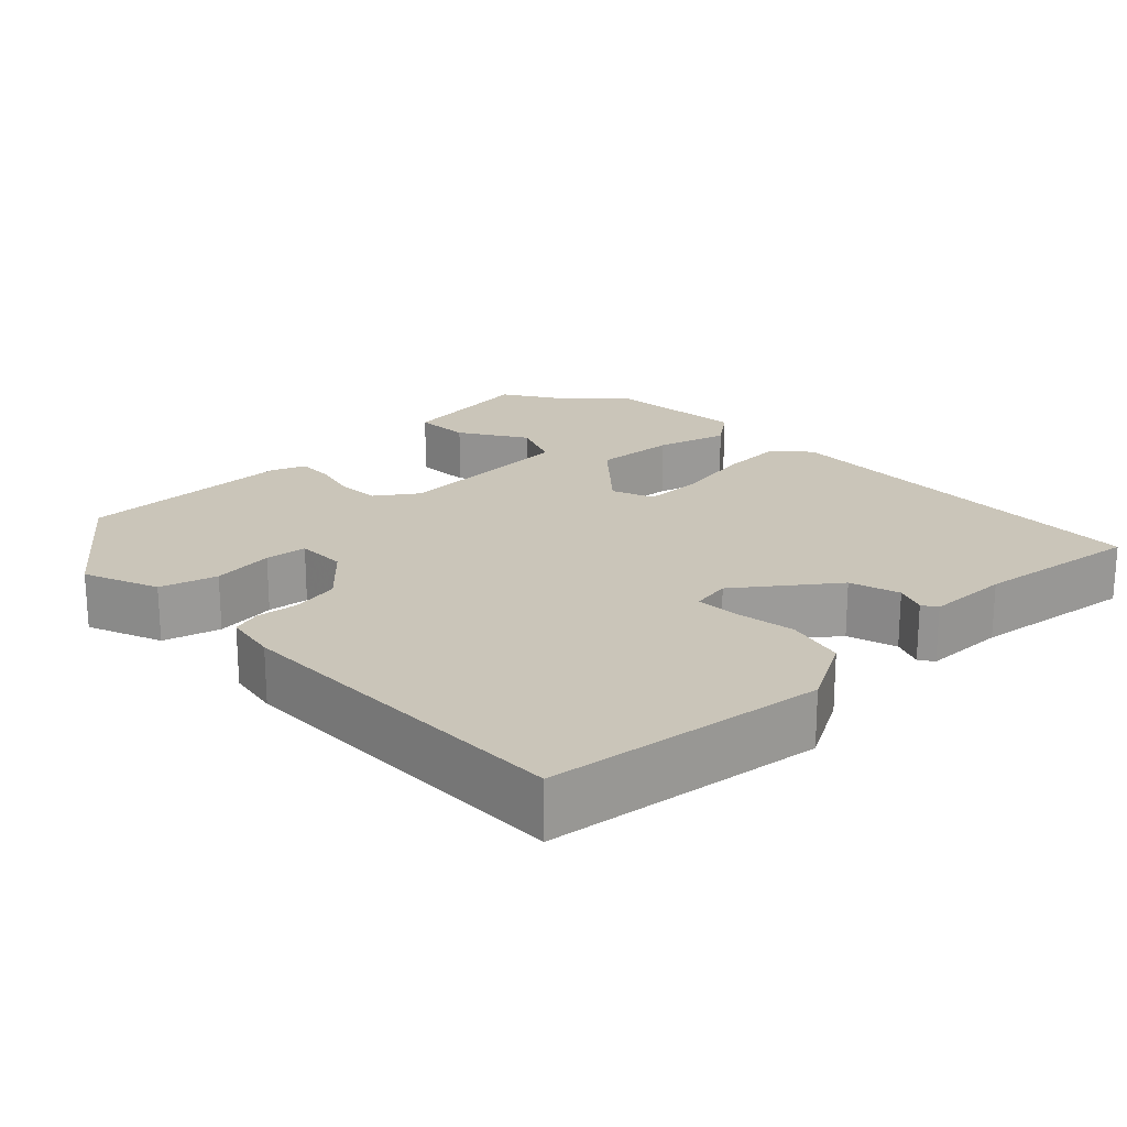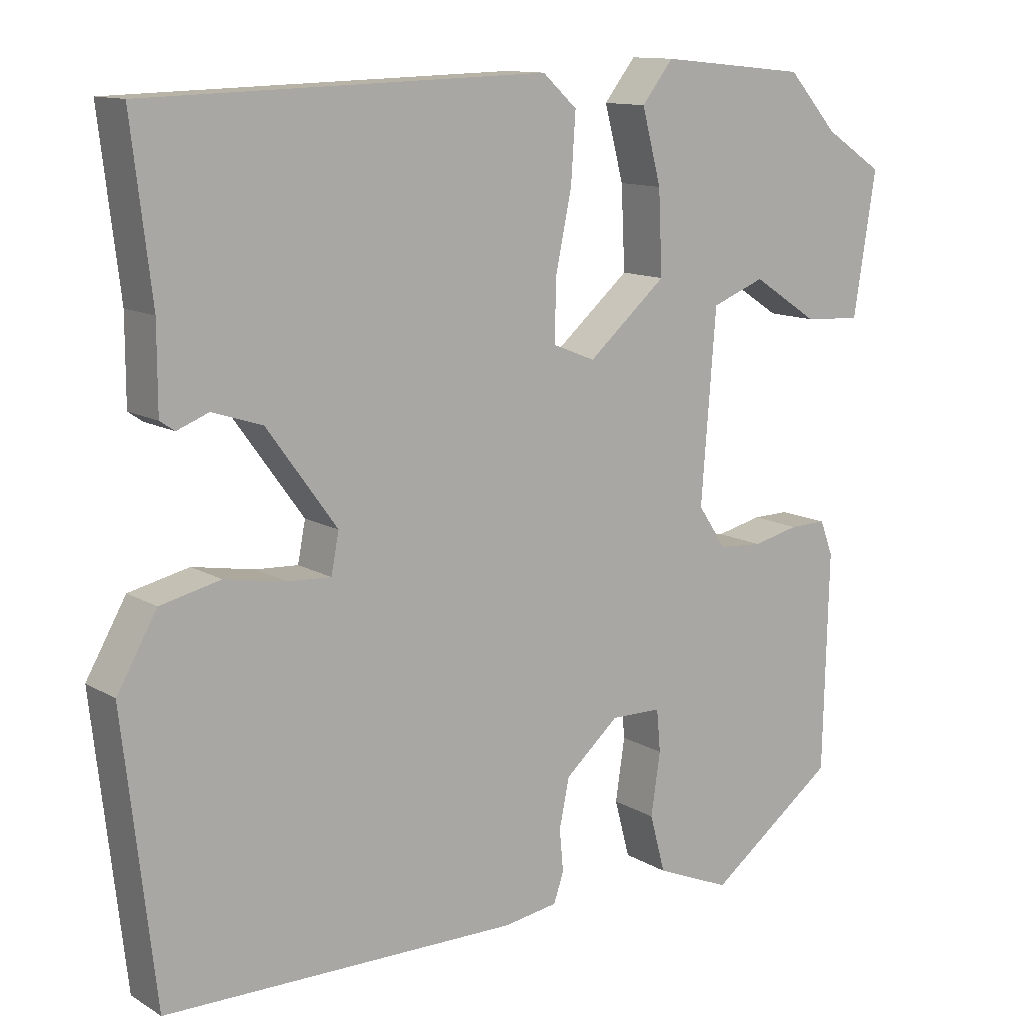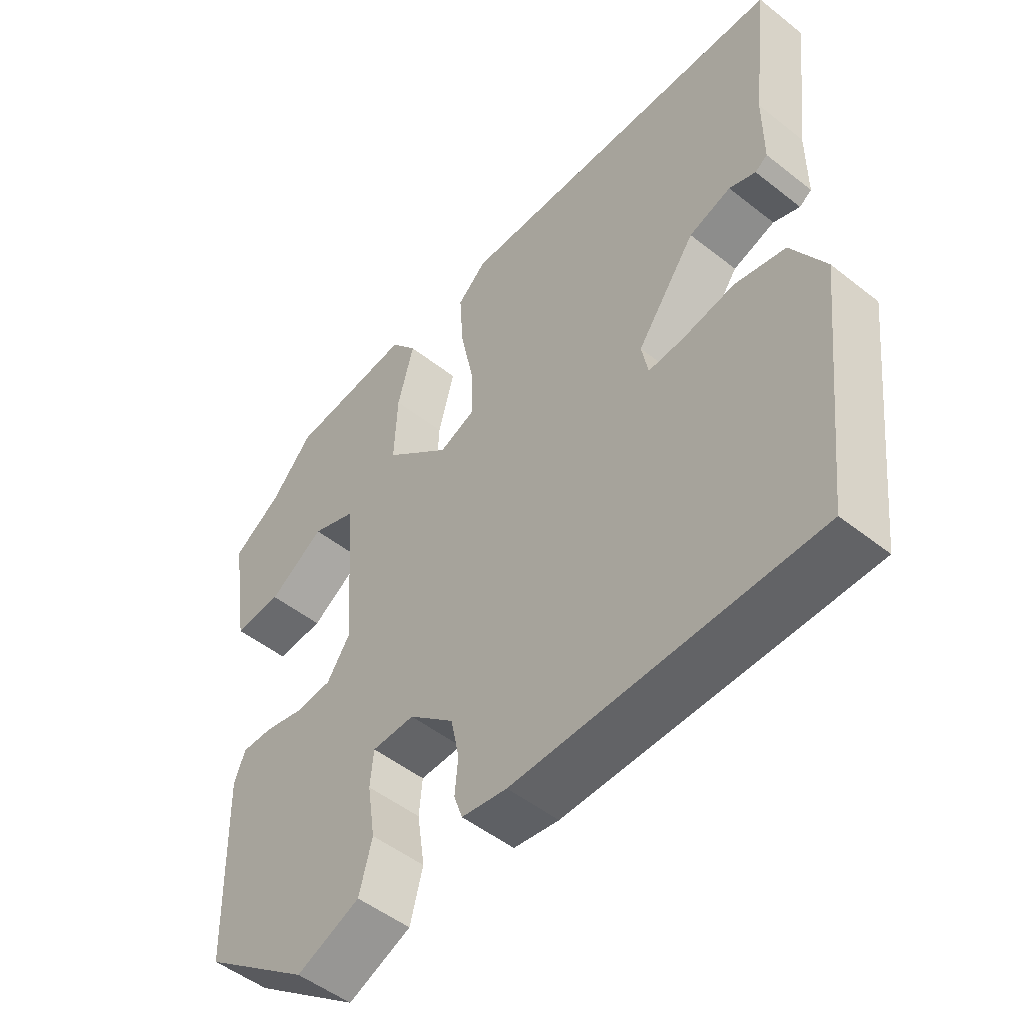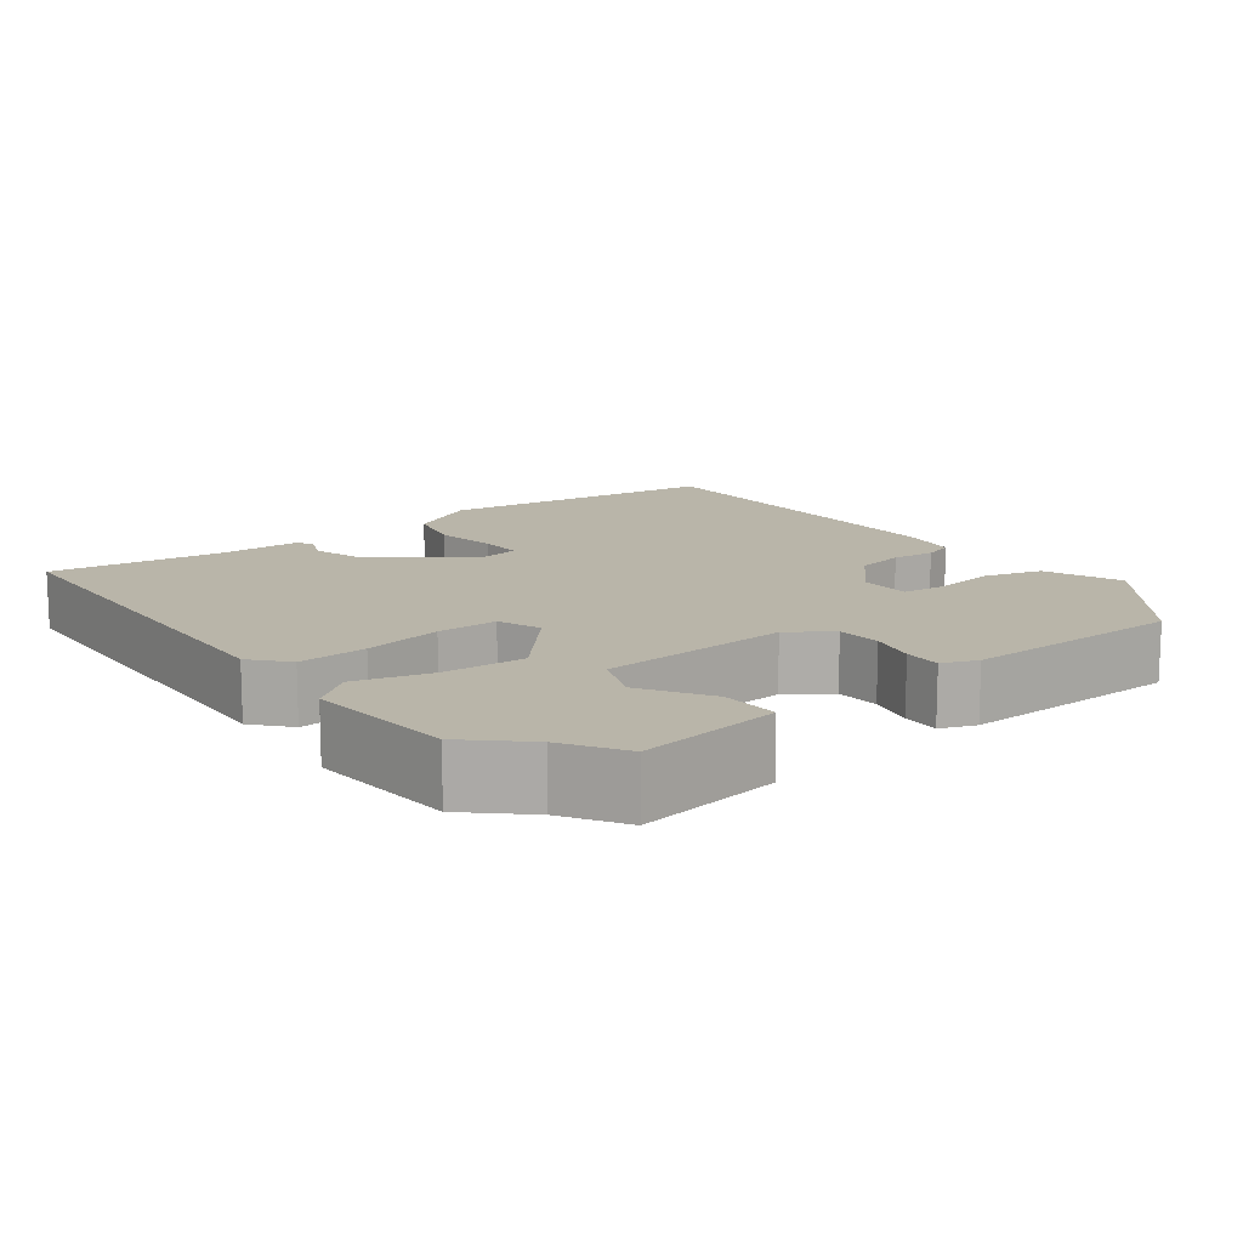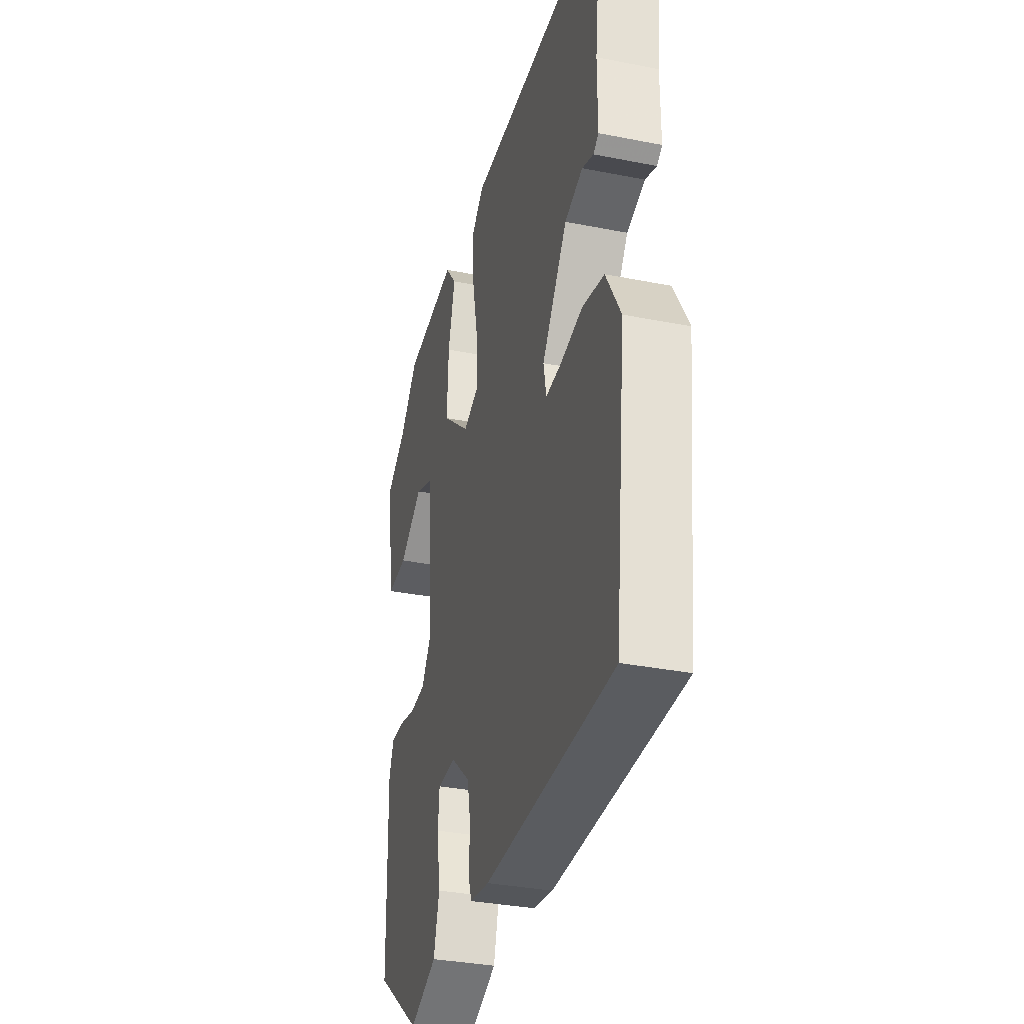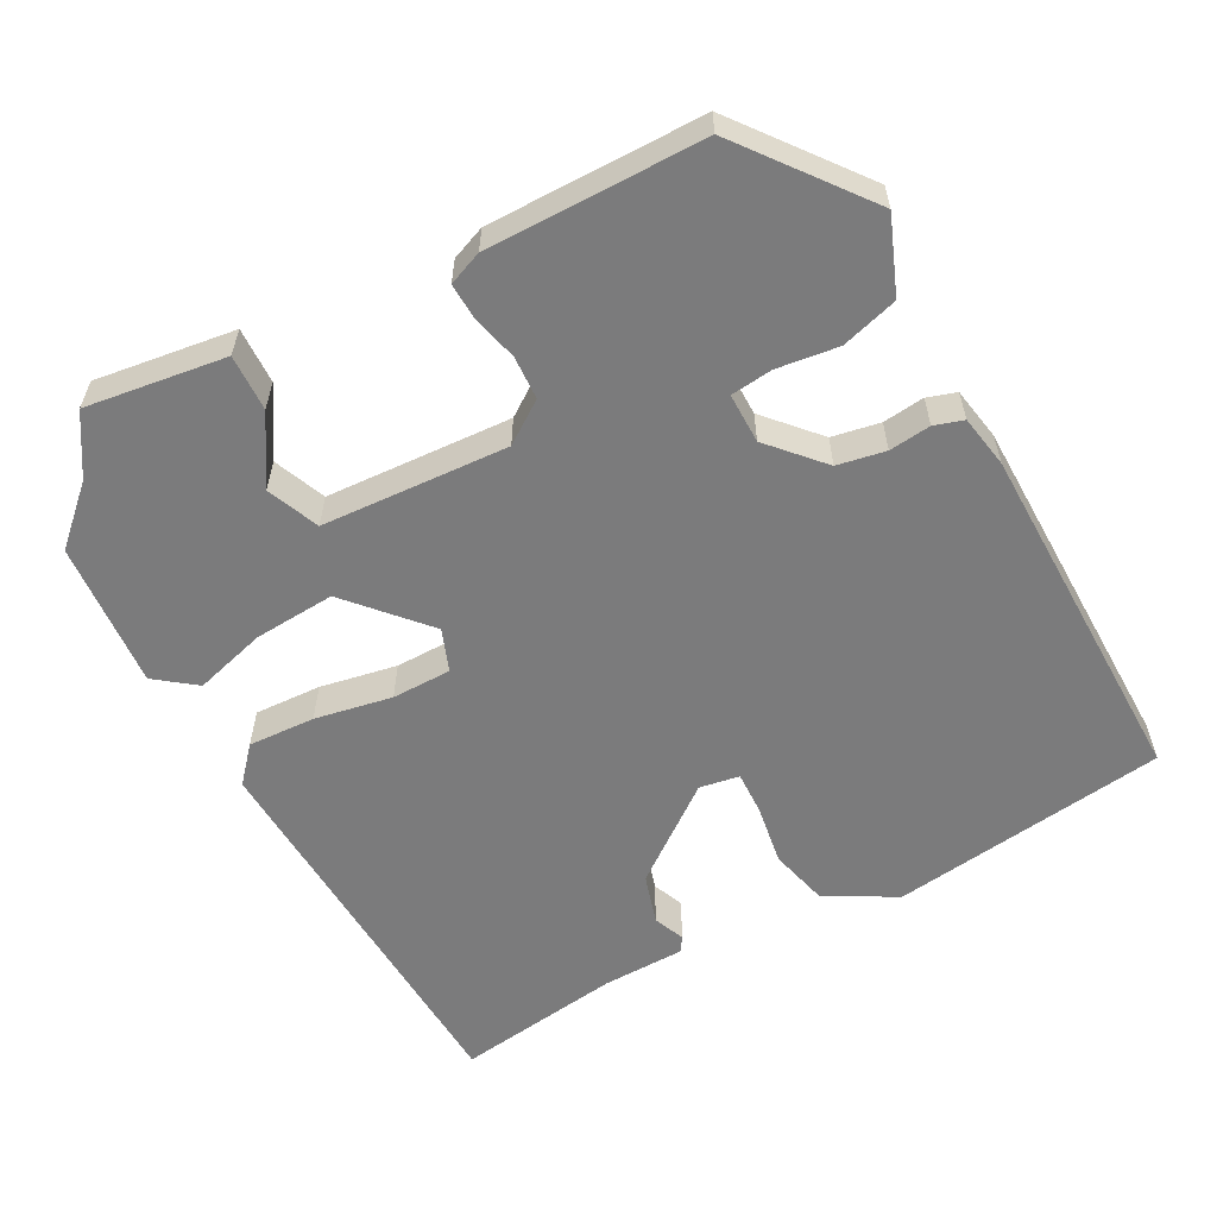
<metadata>
{"format":"obj","ext":"obj","renderer":"f3d","projection":"perspective","resolution":1024,"background":"white","views":[{"elev":20.7,"azim":-133.0,"up":"+Y"},{"elev":12.1,"azim":-36.2,"up":"+Z"},{"elev":-50.5,"azim":-130.8,"up":"+Z"},{"elev":13.4,"azim":53.5,"up":"+Y"},{"elev":-33.8,"azim":-105.1,"up":"+Z"},{"elev":-58.5,"azim":119.4,"up":"+Y"}]}
</metadata>
<code>
v -0.489 0.07 0.497
v 0.032 0.07 0.512
v 0.077 0.07 0.471
v 0.071 0.07 0.383
v 0.05 0.07 0.282
v 0.049 0.07 0.204
v 0.104 0.07 0.182
v 0.206 0.07 0.27
v 0.201 0.07 0.377
v 0.176 0.07 0.472
v 0.217 0.07 0.524
v 0.409 0.07 0.505
v 0.474 0.07 0.432
v 0.55 0.07 0.382
v 0.521 0.07 0.198
v 0.447 0.07 0.202
v 0.361 0.07 0.258
v 0.292 0.07 0.231
v 0.273 0.07 -0.014
v 0.31 0.07 -0.069
v 0.367 0.07 -0.073
v 0.427 0.07 -0.059
v 0.475 0.07 -0.058
v 0.492 0.07 -0.103
v 0.485 0.07 -0.387
v 0.319 0.07 -0.511
v 0.221 0.07 -0.47
v 0.201 0.07 -0.395
v 0.213 0.07 -0.314
v 0.208 0.07 -0.259
v 0.142 0.07 -0.258
v 0.072 0.07 -0.319
v 0.059 0.07 -0.382
v 0.064 0.07 -0.437
v 0.051 0.07 -0.475
v -0.019 0.07 -0.486
v -0.482 0.07 -0.482
v -0.523 0.07 -0.118
v -0.471 0.07 -0.027
v -0.393 0.07 -0.009
v -0.313 0.07 -0.023
v -0.257 0.07 -0.026
v -0.247 0.07 0.026
v -0.338 0.07 0.151
v -0.403 0.07 0.172
v -0.444 0.07 0.156
v -0.463 0.07 0.169
v -0.463 0.07 0.278
v -0.489 0 0.497
v 0.032 0 0.512
v 0.077 0 0.471
v 0.071 0 0.383
v 0.05 0 0.282
v 0.049 0 0.204
v 0.104 0 0.182
v 0.206 0 0.27
v 0.201 0 0.377
v 0.176 0 0.472
v 0.217 0 0.524
v 0.409 0 0.505
v 0.474 0 0.432
v 0.55 0 0.382
v 0.521 0 0.198
v 0.447 0 0.202
v 0.361 0 0.258
v 0.292 0 0.231
v 0.273 0 -0.014
v 0.31 0 -0.069
v 0.367 0 -0.073
v 0.427 0 -0.059
v 0.475 0 -0.058
v 0.492 0 -0.103
v 0.485 0 -0.387
v 0.319 0 -0.511
v 0.221 0 -0.47
v 0.201 0 -0.395
v 0.213 0 -0.314
v 0.208 0 -0.259
v 0.142 0 -0.258
v 0.072 0 -0.319
v 0.059 0 -0.382
v 0.064 0 -0.437
v 0.051 0 -0.475
v -0.019 0 -0.486
v -0.482 0 -0.482
v -0.523 0 -0.118
v -0.471 0 -0.027
v -0.393 0 -0.009
v -0.313 0 -0.023
v -0.257 0 -0.026
v -0.247 0 0.026
v -0.338 0 0.151
v -0.403 0 0.172
v -0.444 0 0.156
v -0.463 0 0.169
v -0.463 0 0.278
f 45 46 47 48
f 44 45 48 1
f 43 44 1 2
f 42 43 2 3
f 38 39 40 41
f 38 41 42
f 37 38 42
f 33 34 35 36
f 32 33 36 37
f 31 32 37 42
f 26 27 28 29
f 26 29 30
f 25 26 30
f 24 25 30
f 21 22 23 24
f 20 21 24 30
f 19 20 30 31
f 14 15 16 17
f 13 14 17 18
f 12 13 18
f 9 10 11 12
f 8 9 12 18
f 7 8 18 19
f 42 3 4 5
f 42 5 6
f 19 31 42
f 6 7 19 42
f 96 95 94 93
f 49 96 93 92
f 50 49 92 91
f 51 50 91 90
f 89 88 87 86
f 90 89 86
f 90 86 85
f 84 83 82 81
f 85 84 81 80
f 90 85 80 79
f 77 76 75 74
f 78 77 74
f 78 74 73
f 78 73 72
f 72 71 70 69
f 78 72 69 68
f 79 78 68 67
f 65 64 63 62
f 66 65 62 61
f 66 61 60
f 60 59 58 57
f 66 60 57 56
f 67 66 56 55
f 53 52 51 90
f 54 53 90
f 90 79 67
f 90 67 55 54
f 1 49 50 2
f 2 50 51 3
f 3 51 52 4
f 4 52 53 5
f 5 53 54 6
f 6 54 55 7
f 7 55 56 8
f 8 56 57 9
f 9 57 58 10
f 10 58 59 11
f 11 59 60 12
f 12 60 61 13
f 13 61 62 14
f 14 62 63 15
f 15 63 64 16
f 16 64 65 17
f 17 65 66 18
f 18 66 67 19
f 19 67 68 20
f 20 68 69 21
f 21 69 70 22
f 22 70 71 23
f 23 71 72 24
f 24 72 73 25
f 25 73 74 26
f 26 74 75 27
f 27 75 76 28
f 28 76 77 29
f 29 77 78 30
f 30 78 79 31
f 31 79 80 32
f 32 80 81 33
f 33 81 82 34
f 34 82 83 35
f 35 83 84 36
f 36 84 85 37
f 37 85 86 38
f 38 86 87 39
f 39 87 88 40
f 40 88 89 41
f 41 89 90 42
f 42 90 91 43
f 43 91 92 44
f 44 92 93 45
f 45 93 94 46
f 46 94 95 47
f 47 95 96 48
f 48 96 49 1

</code>
